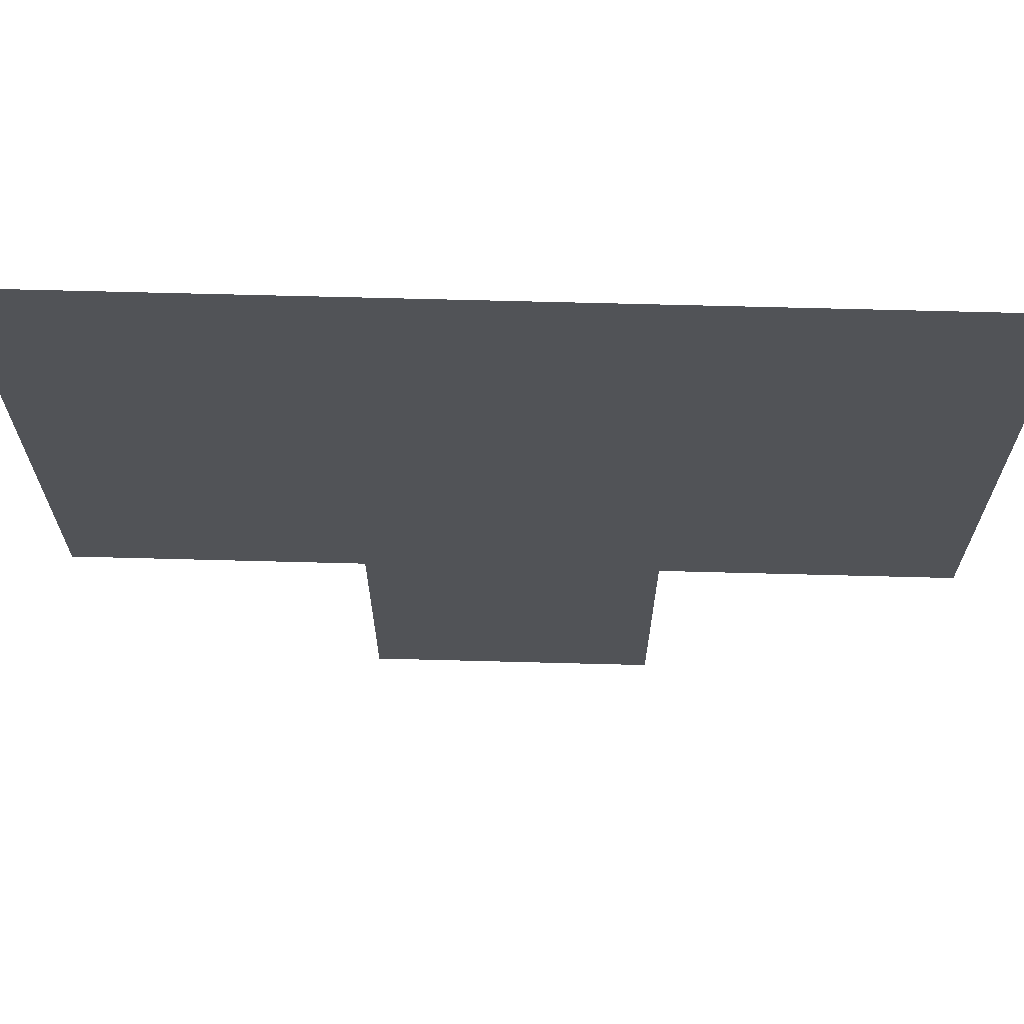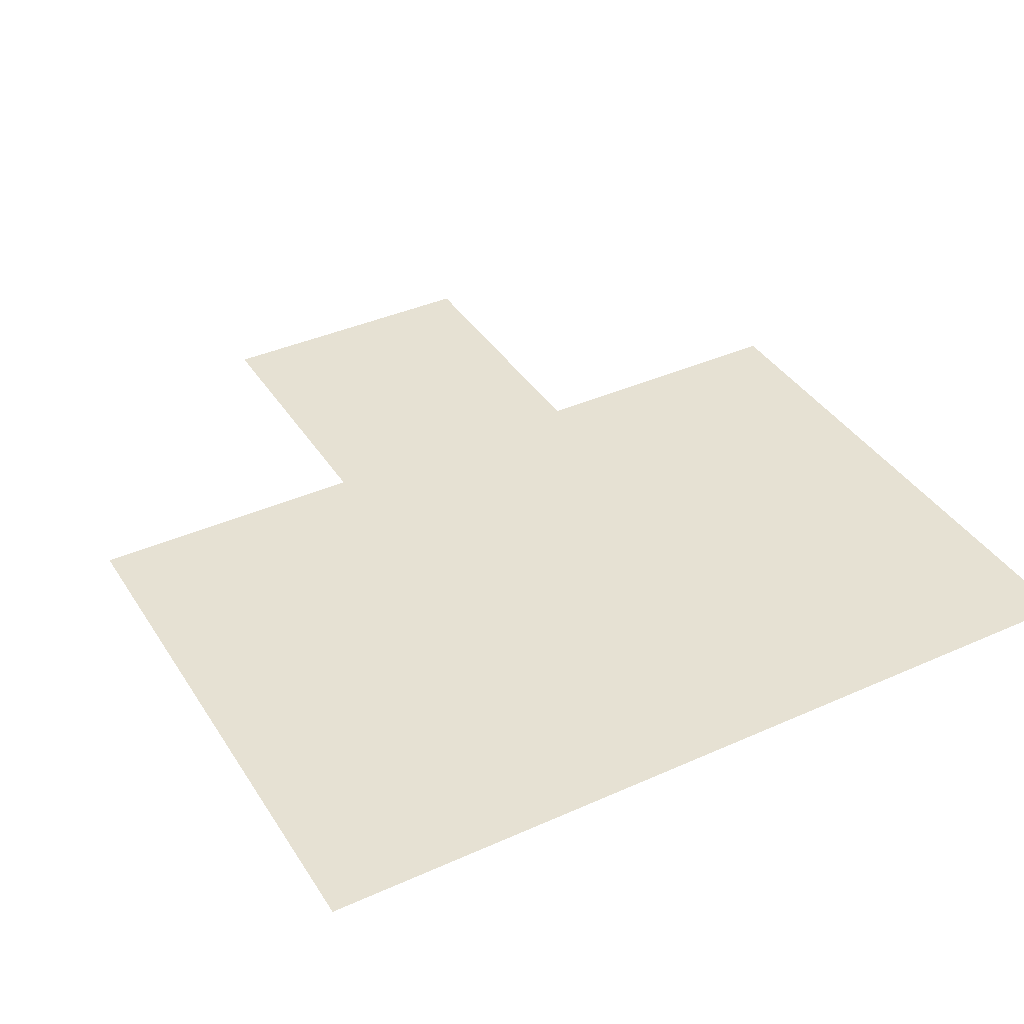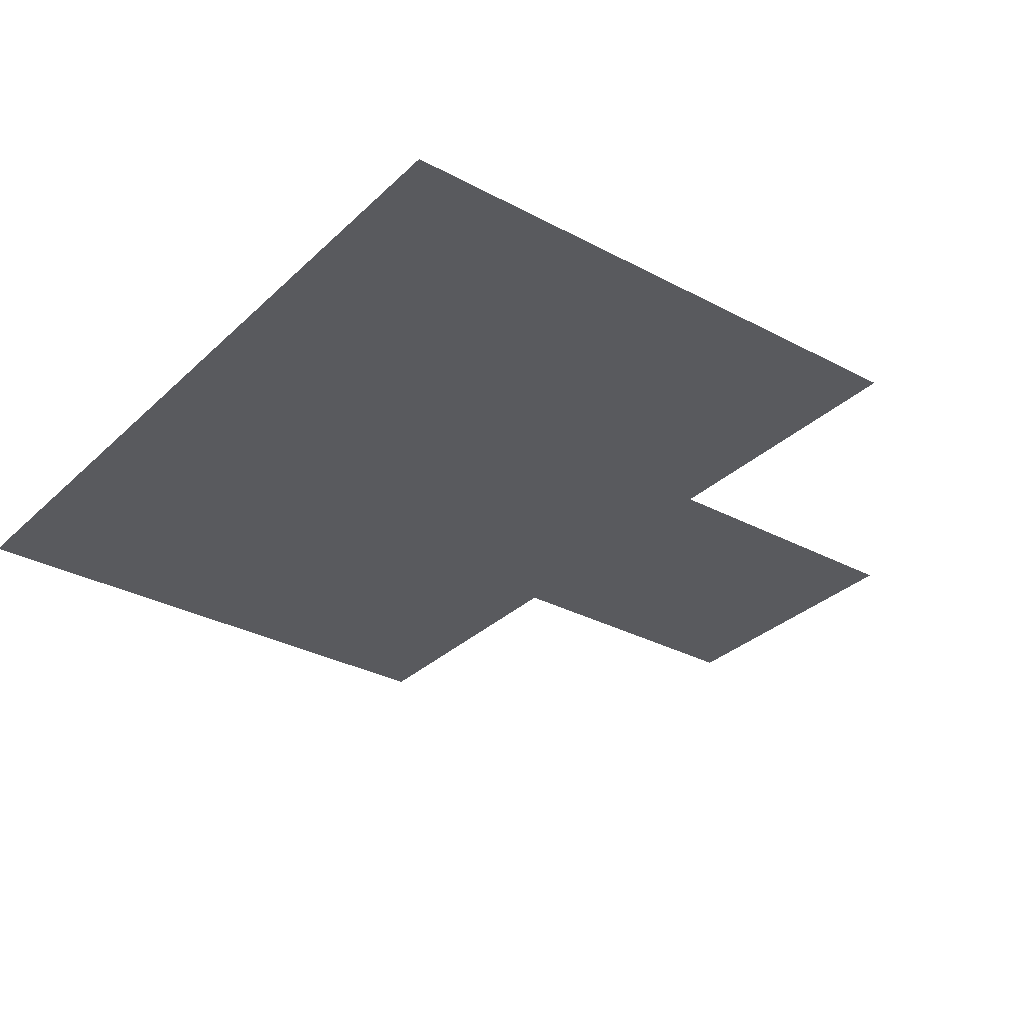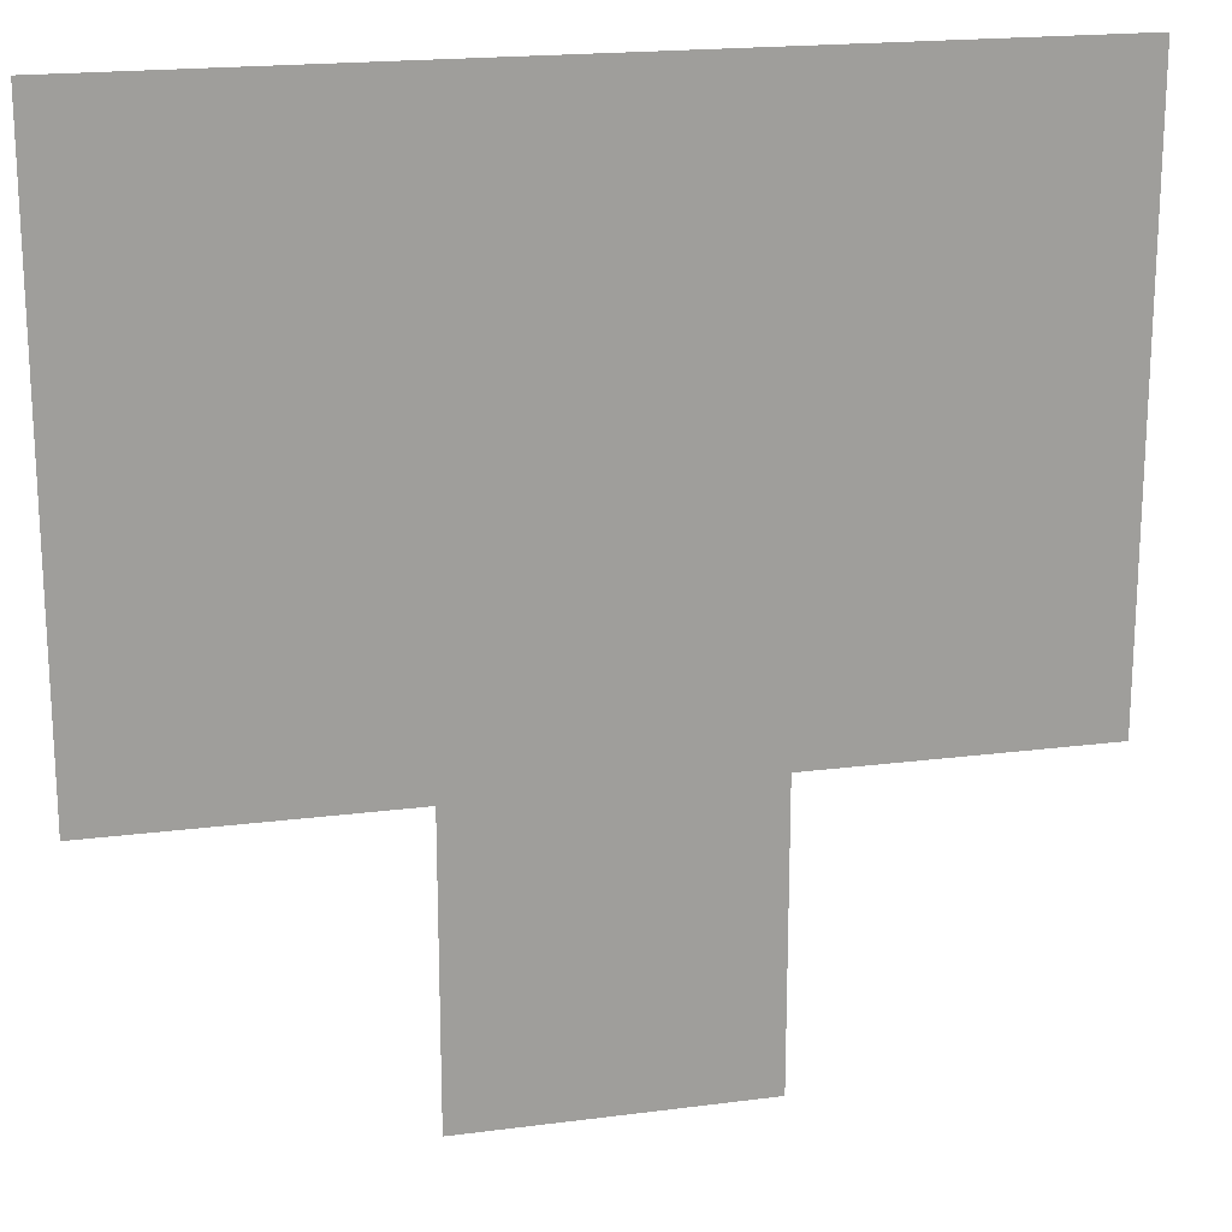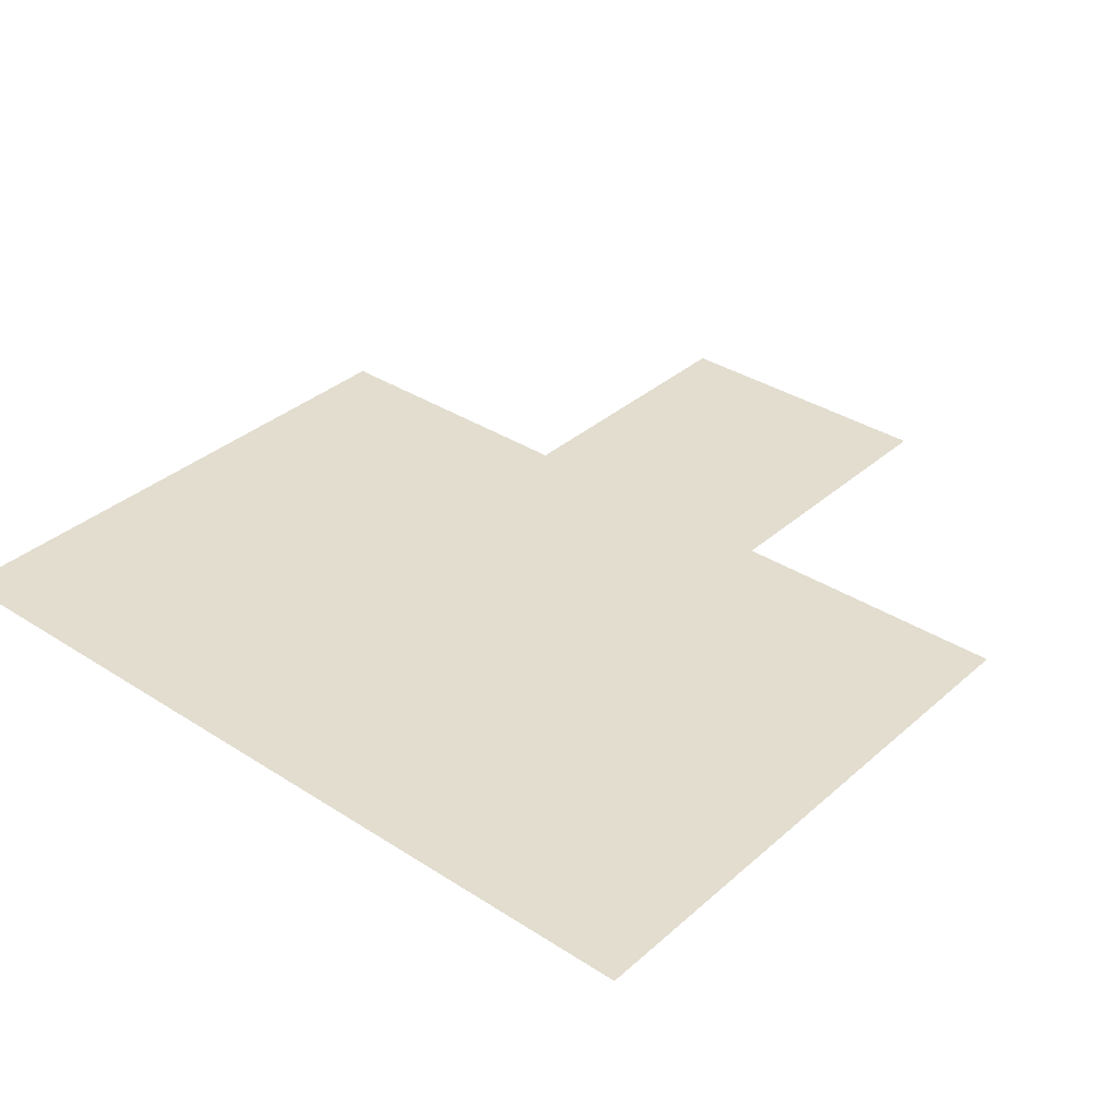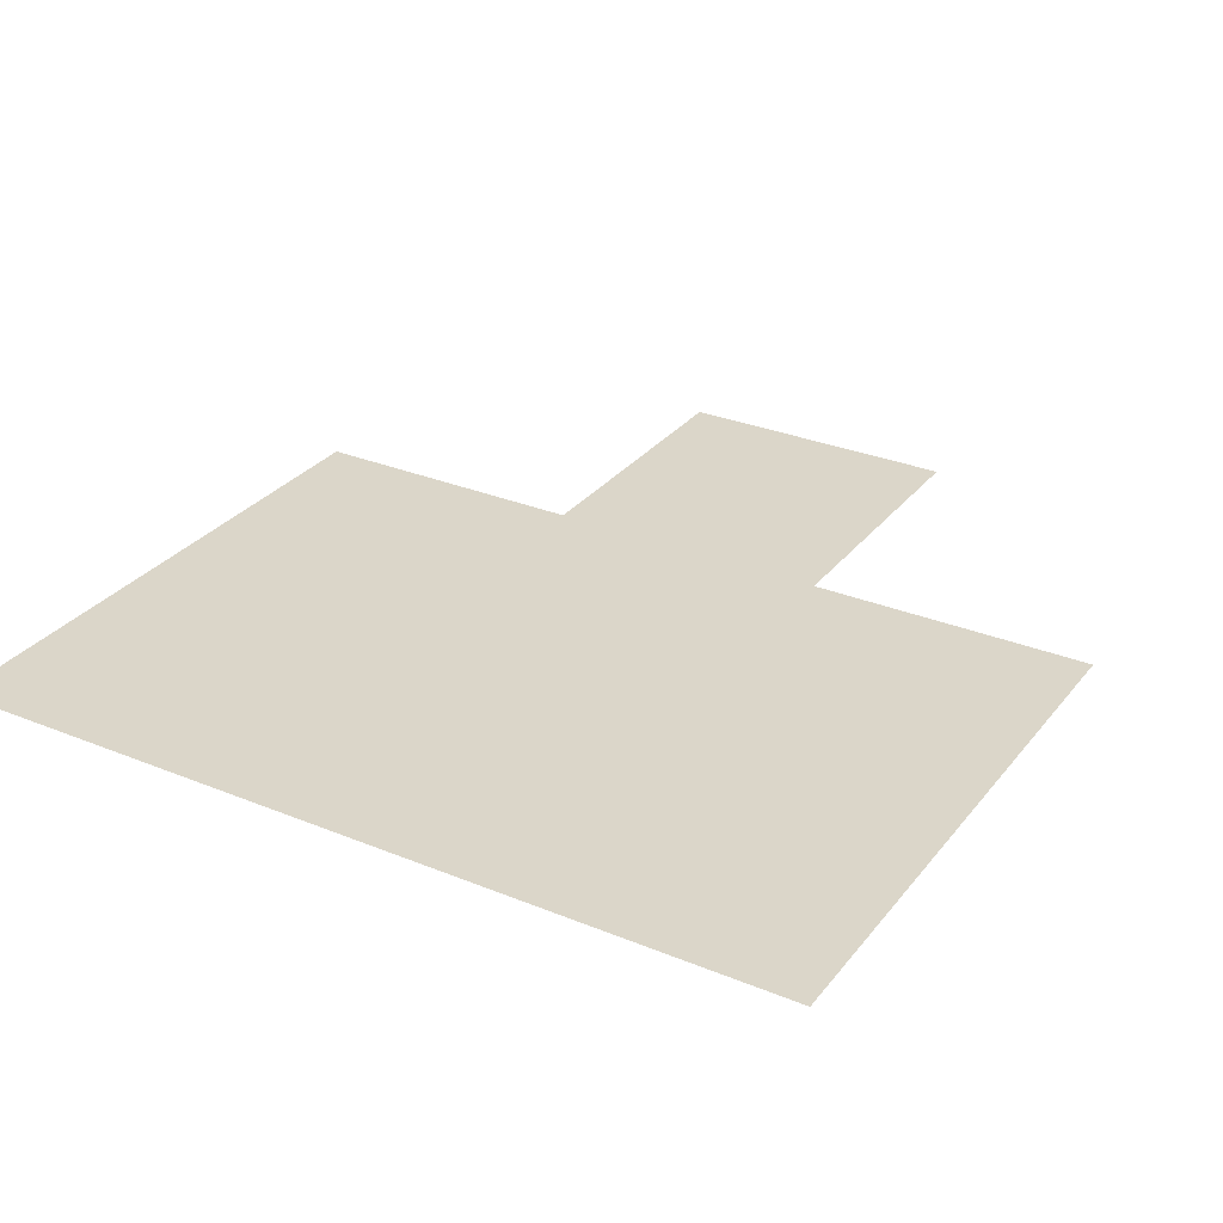
<metadata>
{"format":"obj","ext":"obj","renderer":"f3d","projection":"perspective","resolution":1024,"background":"white","views":[{"elev":67.9,"azim":-178.5,"up":"+Y"},{"elev":38.8,"azim":150.7,"up":"+Z"},{"elev":-31.4,"azim":-127.2,"up":"+Z"},{"elev":19.0,"azim":-13.9,"up":"+Y"},{"elev":34.9,"azim":-139.3,"up":"+Z"},{"elev":30.0,"azim":-149.1,"up":"+Z"}]}
</metadata>
<code>
v -128 -64 0
v -160 -64 0
v -160 -32 0
v -128 -32 0
v -160 -64 0
v -192 -64 0
v -192 -32 0
v -160 -32 0
v -192 -64 0
v -224 -64 0
v -224 -32 0
v -192 -32 0
v -128 -96 0
v -160 -96 0
v -160 -64 0
v -128 -64 0
v -160 -96 0
v -192 -96 0
v -192 -64 0
v -160 -64 0
v -192 -96 0
v -224 -96 0
v -224 -64 0
v -192 -64 0
v -160 -128 0
v -192 -128 0
v -192 -96 0
v -160 -96 0
g floor15_mesh_0013
f 1 2 3 4
f 5 6 7 8
f 9 10 11 12
f 13 14 15 16
f 17 18 19 20
f 21 22 23 24
f 25 26 27 28

</code>
